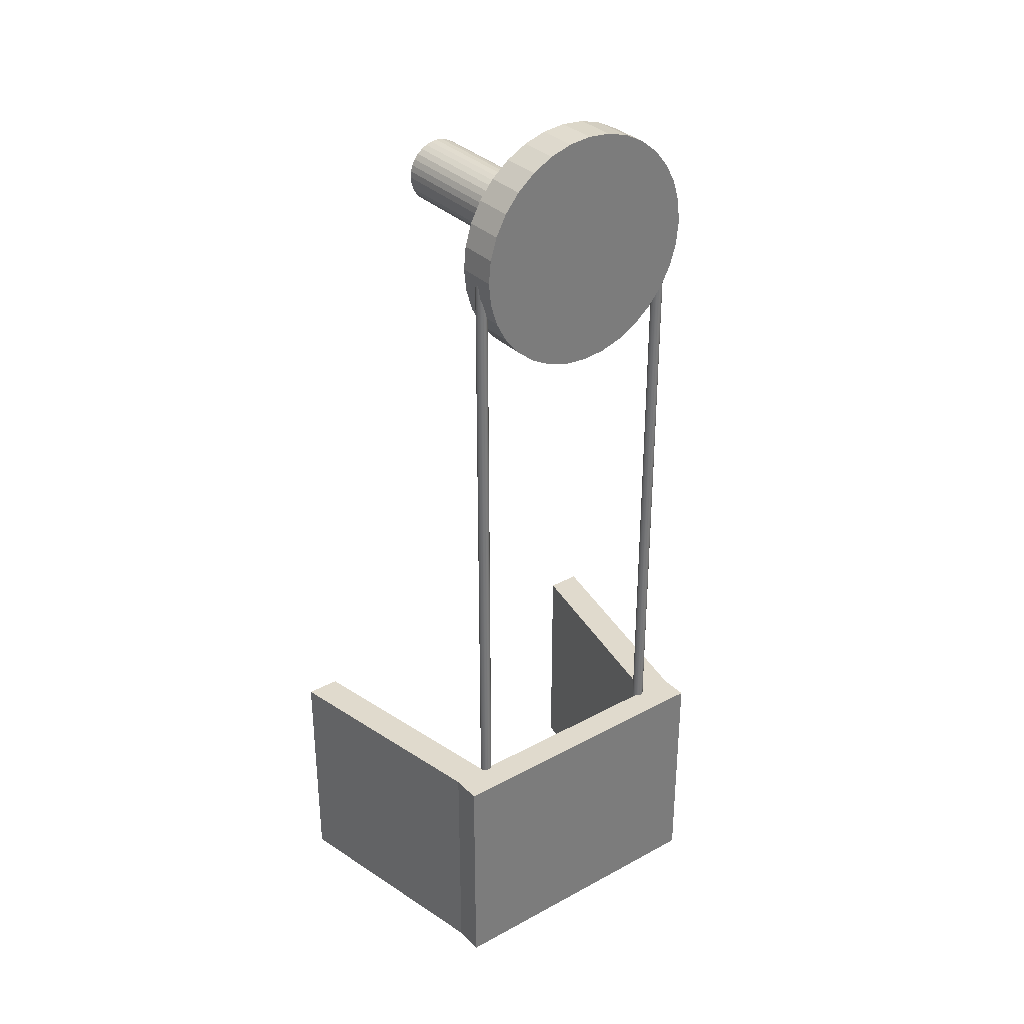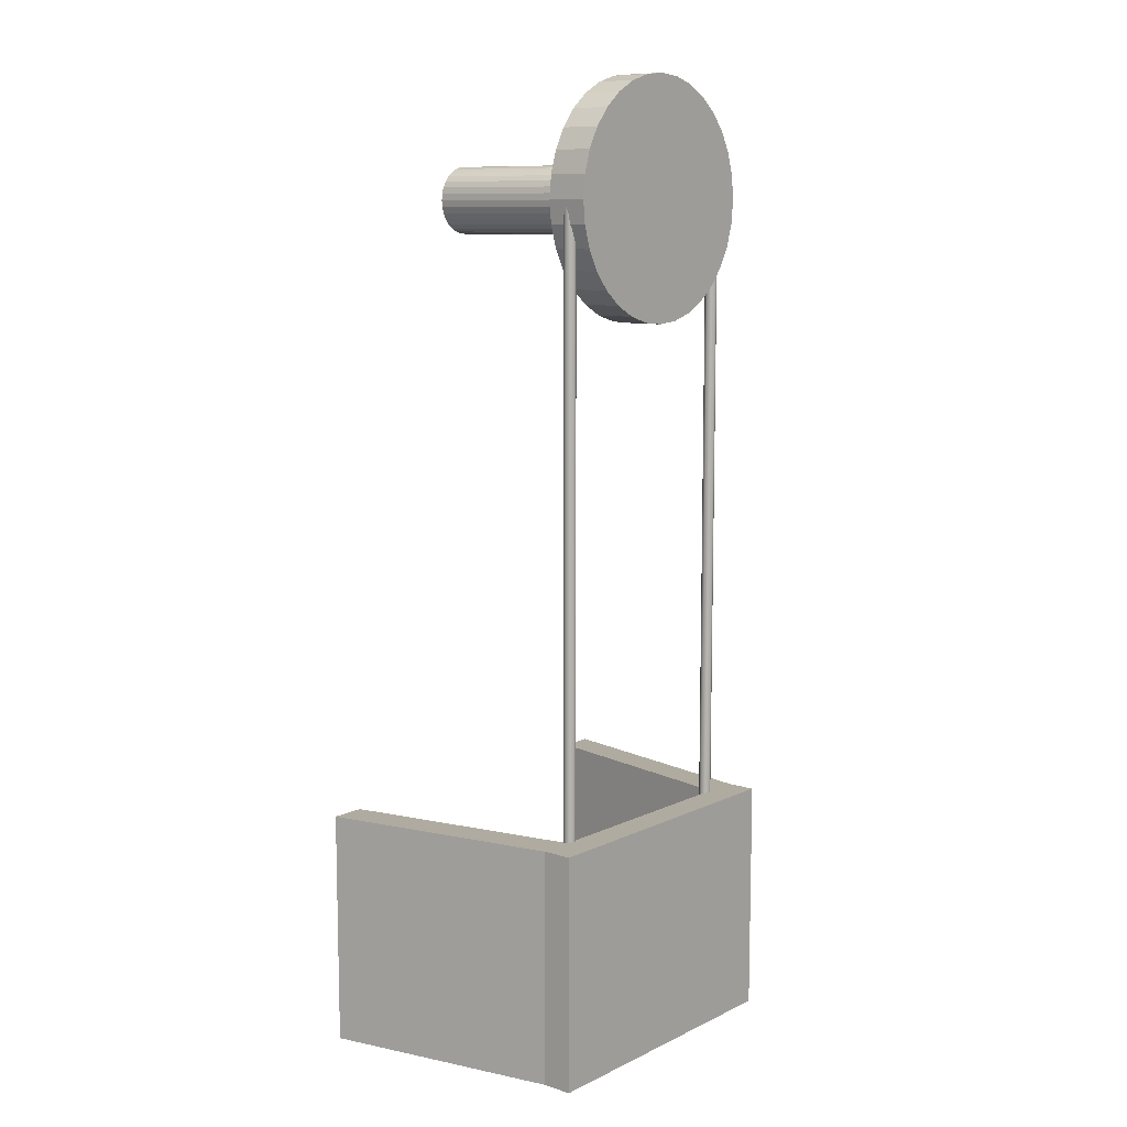
<metadata>
{"format":"obj","ext":"obj","renderer":"f3d","projection":"perspective","resolution":1024,"background":"white","views":[{"elev":33.1,"azim":143.2,"up":"+Z"},{"elev":9.8,"azim":129.7,"up":"+Z"}]}
</metadata>
<code>
o Cylinder
v 0 -1 -0.2877
v 0 1 -0.2877
v 0.05612 -1 -0.2821
v 0.05612 1 -0.2821
v 0.1101 -1 -0.2658
v 0.1101 1 -0.2658
v 0.1598 -1 -0.2392
v 0.1598 1 -0.2392
v 0.2034 -1 -0.2034
v 0.2034 1 -0.2034
v 0.2392 -1 -0.1598
v 0.2392 1 -0.1598
v 0.2658 -1 -0.1101
v 0.2658 1 -0.1101
v 0.2821 -1 -0.05612
v 0.2821 1 -0.05612
v 0.2877 -1 -0
v 0.2877 1 -0
v 0.2821 -1 0.05612
v 0.2821 1 0.05612
v 0.2658 -1 0.1101
v 0.2658 1 0.1101
v 0.2392 -1 0.1598
v 0.2392 1 0.1598
v 0.2034 -1 0.2034
v 0.2034 1 0.2034
v 0.1598 -1 0.2392
v 0.1598 1 0.2392
v 0.1101 -1 0.2658
v 0.1101 1 0.2658
v 0.05612 -1 0.2821
v 0.05612 1 0.2821
v -0 -1 0.2877
v -0 1 0.2877
v -0.05612 -1 0.2821
v -0.05612 1 0.2821
v -0.1101 -1 0.2658
v -0.1101 1 0.2658
v -0.1598 -1 0.2392
v -0.1598 1 0.2392
v -0.2034 -1 0.2034
v -0.2034 1 0.2034
v -0.2392 -1 0.1598
v -0.2392 1 0.1598
v -0.2658 -1 0.1101
v -0.2658 1 0.1101
v -0.2821 -1 0.05612
v -0.2821 1 0.05612
v -0.2877 -1 -0
v -0.2877 1 -0
v -0.2821 -1 -0.05612
v -0.2821 1 -0.05612
v -0.2658 -1 -0.1101
v -0.2658 1 -0.1101
v -0.2392 -1 -0.1598
v -0.2392 1 -0.1598
v -0.2034 -1 -0.2034
v -0.2034 1 -0.2034
v -0.1598 -1 -0.2392
v -0.1598 1 -0.2392
v -0.1101 -1 -0.2658
v -0.1101 1 -0.2658
v -0.05612 -1 -0.2821
v -0.05612 1 -0.2821
f 1 2 4 3
f 3 4 6 5
f 5 6 8 7
f 7 8 10 9
f 9 10 12 11
f 11 12 14 13
f 13 14 16 15
f 15 16 18 17
f 17 18 20 19
f 19 20 22 21
f 21 22 24 23
f 23 24 26 25
f 25 26 28 27
f 27 28 30 29
f 29 30 32 31
f 31 32 34 33
f 33 34 36 35
f 35 36 38 37
f 37 38 40 39
f 39 40 42 41
f 41 42 44 43
f 43 44 46 45
f 45 46 48 47
f 47 48 50 49
f 49 50 52 51
f 51 52 54 53
f 53 54 56 55
f 55 56 58 57
f 57 58 60 59
f 59 60 62 61
f 4 2 64 62 60 58 56 54 52 50 48 46 44 42 40 38 36 34 32 30 28 26 24 22 20 18 16 14 12 10 8 6
f 61 62 64 63
f 63 64 2 1
f 1 3 5 7 9 11 13 15 17 19 21 23 25 27 29 31 33 35 37 39 41 43 45 47 49 51 53 55 57 59 61 63
o Cylinder.001
v 0 0.815 -1
v 0 1.156 -1
v 0.1951 0.815 -0.9808
v 0.1951 1.156 -0.9808
v 0.3827 0.815 -0.9239
v 0.3827 1.156 -0.9239
v 0.5556 0.815 -0.8315
v 0.5556 1.156 -0.8315
v 0.7071 0.815 -0.7071
v 0.7071 1.156 -0.7071
v 0.8315 0.815 -0.5556
v 0.8315 1.156 -0.5556
v 0.9239 0.815 -0.3827
v 0.9239 1.156 -0.3827
v 0.9808 0.815 -0.1951
v 0.9808 1.156 -0.1951
v 1 0.815 -0
v 1 1.156 -0
v 0.9808 0.815 0.1951
v 0.9808 1.156 0.1951
v 0.9239 0.815 0.3827
v 0.9239 1.156 0.3827
v 0.8315 0.815 0.5556
v 0.8315 1.156 0.5556
v 0.7071 0.815 0.7071
v 0.7071 1.156 0.7071
v 0.5556 0.815 0.8315
v 0.5556 1.156 0.8315
v 0.3827 0.815 0.9239
v 0.3827 1.156 0.9239
v 0.1951 0.815 0.9808
v 0.1951 1.156 0.9808
v -0 0.815 1
v -0 1.156 1
v -0.1951 0.815 0.9808
v -0.1951 1.156 0.9808
v -0.3827 0.815 0.9239
v -0.3827 1.156 0.9239
v -0.5556 0.815 0.8315
v -0.5556 1.156 0.8315
v -0.7071 0.815 0.7071
v -0.7071 1.156 0.7071
v -0.8315 0.815 0.5556
v -0.8315 1.156 0.5556
v -0.9239 0.815 0.3827
v -0.9239 1.156 0.3827
v -0.9808 0.815 0.1951
v -0.9808 1.156 0.1951
v -1 0.815 -1e-06
v -1 1.156 -1e-06
v -0.9808 0.815 -0.1951
v -0.9808 1.156 -0.1951
v -0.9239 0.815 -0.3827
v -0.9239 1.156 -0.3827
v -0.8315 0.815 -0.5556
v -0.8315 1.156 -0.5556
v -0.7071 0.815 -0.7071
v -0.7071 1.156 -0.7071
v -0.5556 0.815 -0.8315
v -0.5556 1.156 -0.8315
v -0.3827 0.815 -0.9239
v -0.3827 1.156 -0.9239
v -0.1951 0.815 -0.9808
v -0.1951 1.156 -0.9808
f 65 66 68 67
f 67 68 70 69
f 69 70 72 71
f 71 72 74 73
f 73 74 76 75
f 75 76 78 77
f 77 78 80 79
f 79 80 82 81
f 81 82 84 83
f 83 84 86 85
f 85 86 88 87
f 87 88 90 89
f 89 90 92 91
f 91 92 94 93
f 93 94 96 95
f 95 96 98 97
f 97 98 100 99
f 99 100 102 101
f 101 102 104 103
f 103 104 106 105
f 105 106 108 107
f 107 108 110 109
f 109 110 112 111
f 111 112 114 113
f 113 114 116 115
f 115 116 118 117
f 117 118 120 119
f 119 120 122 121
f 121 122 124 123
f 123 124 126 125
f 68 66 128 126 124 122 120 118 116 114 112 110 108 106 104 102 100 98 96 94 92 90 88 86 84 82 80 78 76 74 72 70
f 125 126 128 127
f 127 128 66 65
f 65 67 69 71 73 75 77 79 81 83 85 87 89 91 93 95 97 99 101 103 105 107 109 111 113 115 117 119 121 123 125 127
o Cube_Cube.002
v 1.69 -1 -5.185
v 1.288 1 -5.185
v 1.69 -1 -7.185
v 1.288 1 -7.185
v 1.401 -1 -5.185
v 1 1 -5.185
v 1.401 -1 -7.185
v 1 1 -7.185
v 1.288 1.252 -5.185
v 1.288 1.252 -7.185
v 1 1.252 -7.185
v 1 1.252 -5.185
v -1.69 -1 -5.185
v -1.288 1 -5.185
v -1.69 -1 -7.185
v -1.288 1 -7.185
v -1.401 -1 -5.185
v -1 1 -5.185
v -1.401 -1 -7.185
v -1 1 -7.185
v -1.288 1.252 -5.185
v -1.288 1.252 -7.185
v -1 1.252 -7.185
v -1 1.252 -5.185
v 0 1 -7.185
v 0 1 -5.185
v 0 1.252 -7.185
v 0 1.252 -5.185
f 129 130 132 131
f 131 132 136 135
f 135 136 134 133
f 133 134 130 129
f 131 135 133 129
f 136 132 138 139
f 139 138 137 140
f 140 134 154 156
f 132 130 137 138
f 130 134 140 137
f 139 140 156 155
f 134 136 153 154
f 136 139 155 153
f 141 143 144 142
f 143 147 148 144
f 147 145 146 148
f 145 141 142 146
f 143 141 145 147
f 148 151 150 144
f 151 152 149 150
f 152 156 154 146
f 144 150 149 142
f 142 149 152 146
f 151 155 156 152
f 146 154 153 148
f 148 153 155 151
o BezierCurve
v 0.9015 1.001 -0.0369
v 0.9198 1.019 -0.0369
v 0.9448 1.026 -0.0369
v 0.9698 1.019 -0.0369
v 0.9881 1.001 -0.0369
v 0.9948 0.9761 -0.0369
v 0.9881 0.9511 -0.0369
v 0.9698 0.9328 -0.0369
v 0.9448 0.9261 -0.0369
v 0.9198 0.9328 -0.0369
v 0.9015 0.9511 -0.0369
v 0.8948 0.9761 -0.0369
v 0.9015 1.001 -0.2595
v 0.9198 1.019 -0.2595
v 0.9448 1.026 -0.2595
v 0.9698 1.019 -0.2595
v 0.9881 1.001 -0.2595
v 0.9948 0.9761 -0.2595
v 0.9881 0.9511 -0.2595
v 0.9698 0.9328 -0.2595
v 0.9448 0.9261 -0.2595
v 0.9198 0.9328 -0.2595
v 0.9015 0.9511 -0.2595
v 0.8948 0.9761 -0.2595
v 0.9015 1.001 -0.6554
v 0.9198 1.019 -0.6554
v 0.9448 1.026 -0.6554
v 0.9698 1.019 -0.6554
v 0.9881 1.001 -0.6554
v 0.9948 0.9761 -0.6554
v 0.9881 0.9511 -0.6554
v 0.9698 0.9328 -0.6554
v 0.9448 0.9261 -0.6554
v 0.9198 0.9328 -0.6554
v 0.9015 0.9511 -0.6554
v 0.8948 0.9761 -0.6554
v 0.9015 1.001 -1.192
v 0.9198 1.019 -1.192
v 0.9448 1.026 -1.192
v 0.9698 1.019 -1.192
v 0.9881 1.001 -1.192
v 0.9948 0.9761 -1.192
v 0.9881 0.9511 -1.192
v 0.9698 0.9328 -1.192
v 0.9448 0.9261 -1.192
v 0.9198 0.9328 -1.192
v 0.9015 0.9511 -1.192
v 0.8948 0.9761 -1.192
v 0.9015 1.001 -1.837
v 0.9198 1.019 -1.837
v 0.9448 1.026 -1.837
v 0.9698 1.019 -1.837
v 0.9881 1.001 -1.837
v 0.9948 0.9761 -1.837
v 0.9881 0.9511 -1.837
v 0.9698 0.9328 -1.837
v 0.9448 0.9261 -1.837
v 0.9198 0.9328 -1.837
v 0.9015 0.9511 -1.837
v 0.8948 0.9761 -1.837
v 0.9015 1.001 -2.558
v 0.9198 1.019 -2.558
v 0.9448 1.026 -2.558
v 0.9698 1.019 -2.558
v 0.9881 1.001 -2.558
v 0.9948 0.9761 -2.558
v 0.9881 0.9511 -2.558
v 0.9698 0.9328 -2.558
v 0.9448 0.9261 -2.558
v 0.9198 0.9328 -2.558
v 0.9015 0.9511 -2.558
v 0.8948 0.9761 -2.558
v 0.9015 1.001 -3.321
v 0.9198 1.019 -3.321
v 0.9448 1.026 -3.321
v 0.9698 1.019 -3.321
v 0.9881 1.001 -3.321
v 0.9948 0.9761 -3.321
v 0.9881 0.9511 -3.321
v 0.9698 0.9328 -3.321
v 0.9448 0.9261 -3.321
v 0.9198 0.9328 -3.321
v 0.9015 0.9511 -3.321
v 0.8948 0.9761 -3.321
v 0.9015 1.001 -4.095
v 0.9198 1.019 -4.095
v 0.9448 1.026 -4.095
v 0.9698 1.019 -4.095
v 0.9881 1.001 -4.095
v 0.9948 0.9761 -4.095
v 0.9881 0.9511 -4.095
v 0.9698 0.9328 -4.095
v 0.9448 0.9261 -4.095
v 0.9198 0.9328 -4.095
v 0.9015 0.9511 -4.095
v 0.8948 0.9761 -4.095
v 0.9015 1.001 -4.847
v 0.9198 1.019 -4.847
v 0.9448 1.026 -4.847
v 0.9698 1.019 -4.847
v 0.9881 1.001 -4.847
v 0.9948 0.9761 -4.847
v 0.9881 0.9511 -4.847
v 0.9698 0.9328 -4.847
v 0.9448 0.9261 -4.847
v 0.9198 0.9328 -4.847
v 0.9015 0.9511 -4.847
v 0.8948 0.9761 -4.847
v 0.9015 1.001 -5.544
v 0.9198 1.019 -5.544
v 0.9448 1.026 -5.544
v 0.9698 1.019 -5.544
v 0.9881 1.001 -5.544
v 0.9948 0.9761 -5.544
v 0.9881 0.9511 -5.544
v 0.9698 0.9328 -5.544
v 0.9448 0.9261 -5.544
v 0.9198 0.9328 -5.544
v 0.9015 0.9511 -5.544
v 0.8948 0.9761 -5.544
v 0.9015 1.001 -6.154
v 0.9198 1.019 -6.154
v 0.9448 1.026 -6.154
v 0.9698 1.019 -6.154
v 0.9881 1.001 -6.154
v 0.9948 0.9761 -6.154
v 0.9881 0.9511 -6.154
v 0.9698 0.9328 -6.154
v 0.9448 0.9261 -6.154
v 0.9198 0.9328 -6.154
v 0.9015 0.9511 -6.154
v 0.8948 0.9761 -6.154
v 0.9015 1.001 -6.644
v 0.9198 1.019 -6.644
v 0.9448 1.026 -6.644
v 0.9698 1.019 -6.644
v 0.9881 1.001 -6.644
v 0.9948 0.9761 -6.644
v 0.9881 0.9511 -6.644
v 0.9698 0.9328 -6.644
v 0.9448 0.9261 -6.644
v 0.9198 0.9328 -6.644
v 0.9015 0.9511 -6.644
v 0.8948 0.9761 -6.644
v 0.9015 1.001 -6.981
v 0.9198 1.019 -6.981
v 0.9448 1.026 -6.981
v 0.9698 1.019 -6.981
v 0.9881 1.001 -6.981
v 0.9948 0.9761 -6.981
v 0.9881 0.9511 -6.981
v 0.9698 0.9328 -6.981
v 0.9448 0.9261 -6.981
v 0.9198 0.9328 -6.981
v 0.9015 0.9511 -6.981
v 0.8948 0.9761 -6.981
v -0.9015 1.001 -0.0369
v -0.9198 1.019 -0.0369
v -0.9448 1.026 -0.0369
v -0.9698 1.019 -0.0369
v -0.9881 1.001 -0.0369
v -0.9948 0.9761 -0.0369
v -0.9881 0.9511 -0.0369
v -0.9698 0.9328 -0.0369
v -0.9448 0.9261 -0.0369
v -0.9198 0.9328 -0.0369
v -0.9015 0.9511 -0.0369
v -0.8948 0.9761 -0.0369
v -0.9015 1.001 -0.2595
v -0.9198 1.019 -0.2595
v -0.9448 1.026 -0.2595
v -0.9698 1.019 -0.2595
v -0.9881 1.001 -0.2595
v -0.9948 0.9761 -0.2595
v -0.9881 0.9511 -0.2595
v -0.9698 0.9328 -0.2595
v -0.9448 0.9261 -0.2595
v -0.9198 0.9328 -0.2595
v -0.9015 0.9511 -0.2595
v -0.8948 0.9761 -0.2595
v -0.9015 1.001 -0.6554
v -0.9198 1.019 -0.6554
v -0.9448 1.026 -0.6554
v -0.9698 1.019 -0.6554
v -0.9881 1.001 -0.6554
v -0.9948 0.9761 -0.6554
v -0.9881 0.9511 -0.6554
v -0.9698 0.9328 -0.6554
v -0.9448 0.9261 -0.6554
v -0.9198 0.9328 -0.6554
v -0.9015 0.9511 -0.6554
v -0.8948 0.9761 -0.6554
v -0.9015 1.001 -1.192
v -0.9198 1.019 -1.192
v -0.9448 1.026 -1.192
v -0.9698 1.019 -1.192
v -0.9881 1.001 -1.192
v -0.9948 0.9761 -1.192
v -0.9881 0.9511 -1.192
v -0.9698 0.9328 -1.192
v -0.9448 0.9261 -1.192
v -0.9198 0.9328 -1.192
v -0.9015 0.9511 -1.192
v -0.8948 0.9761 -1.192
v -0.9015 1.001 -1.837
v -0.9198 1.019 -1.837
v -0.9448 1.026 -1.837
v -0.9698 1.019 -1.837
v -0.9881 1.001 -1.837
v -0.9948 0.9761 -1.837
v -0.9881 0.9511 -1.837
v -0.9698 0.9328 -1.837
v -0.9448 0.9261 -1.837
v -0.9198 0.9328 -1.837
v -0.9015 0.9511 -1.837
v -0.8948 0.9761 -1.837
v -0.9015 1.001 -2.558
v -0.9198 1.019 -2.558
v -0.9448 1.026 -2.558
v -0.9698 1.019 -2.558
v -0.9881 1.001 -2.558
v -0.9948 0.9761 -2.558
v -0.9881 0.9511 -2.558
v -0.9698 0.9328 -2.558
v -0.9448 0.9261 -2.558
v -0.9198 0.9328 -2.558
v -0.9015 0.9511 -2.558
v -0.8948 0.9761 -2.558
v -0.9015 1.001 -3.321
v -0.9198 1.019 -3.321
v -0.9448 1.026 -3.321
v -0.9698 1.019 -3.321
v -0.9881 1.001 -3.321
v -0.9948 0.9761 -3.321
v -0.9881 0.9511 -3.321
v -0.9698 0.9328 -3.321
v -0.9448 0.9261 -3.321
v -0.9198 0.9328 -3.321
v -0.9015 0.9511 -3.321
v -0.8948 0.9761 -3.321
v -0.9015 1.001 -4.095
v -0.9198 1.019 -4.095
v -0.9448 1.026 -4.095
v -0.9698 1.019 -4.095
v -0.9881 1.001 -4.095
v -0.9948 0.9761 -4.095
v -0.9881 0.9511 -4.095
v -0.9698 0.9328 -4.095
v -0.9448 0.9261 -4.095
v -0.9198 0.9328 -4.095
v -0.9015 0.9511 -4.095
v -0.8948 0.9761 -4.095
v -0.9015 1.001 -4.847
v -0.9198 1.019 -4.847
v -0.9448 1.026 -4.847
v -0.9698 1.019 -4.847
v -0.9881 1.001 -4.847
v -0.9948 0.9761 -4.847
v -0.9881 0.9511 -4.847
v -0.9698 0.9328 -4.847
v -0.9448 0.9261 -4.847
v -0.9198 0.9328 -4.847
v -0.9015 0.9511 -4.847
v -0.8948 0.9761 -4.847
v -0.9015 1.001 -5.544
v -0.9198 1.019 -5.544
v -0.9448 1.026 -5.544
v -0.9698 1.019 -5.544
v -0.9881 1.001 -5.544
v -0.9948 0.9761 -5.544
v -0.9881 0.9511 -5.544
v -0.9698 0.9328 -5.544
v -0.9448 0.9261 -5.544
v -0.9198 0.9328 -5.544
v -0.9015 0.9511 -5.544
v -0.8948 0.9761 -5.544
v -0.9015 1.001 -6.154
v -0.9198 1.019 -6.154
v -0.9448 1.026 -6.154
v -0.9698 1.019 -6.154
v -0.9881 1.001 -6.154
v -0.9948 0.9761 -6.154
v -0.9881 0.9511 -6.154
v -0.9698 0.9328 -6.154
v -0.9448 0.9261 -6.154
v -0.9198 0.9328 -6.154
v -0.9015 0.9511 -6.154
v -0.8948 0.9761 -6.154
v -0.9015 1.001 -6.644
v -0.9198 1.019 -6.644
v -0.9448 1.026 -6.644
v -0.9698 1.019 -6.644
v -0.9881 1.001 -6.644
v -0.9948 0.9761 -6.644
v -0.9881 0.9511 -6.644
v -0.9698 0.9328 -6.644
v -0.9448 0.9261 -6.644
v -0.9198 0.9328 -6.644
v -0.9015 0.9511 -6.644
v -0.8948 0.9761 -6.644
v -0.9015 1.001 -6.981
v -0.9198 1.019 -6.981
v -0.9448 1.026 -6.981
v -0.9698 1.019 -6.981
v -0.9881 1.001 -6.981
v -0.9948 0.9761 -6.981
v -0.9881 0.9511 -6.981
v -0.9698 0.9328 -6.981
v -0.9448 0.9261 -6.981
v -0.9198 0.9328 -6.981
v -0.9015 0.9511 -6.981
v -0.8948 0.9761 -6.981
f 157 169 180 168
f 158 170 169 157
f 159 171 170 158
f 160 172 171 159
f 161 173 172 160
f 162 174 173 161
f 163 175 174 162
f 164 176 175 163
f 165 177 176 164
f 166 178 177 165
f 167 179 178 166
f 168 180 179 167
f 169 181 192 180
f 170 182 181 169
f 171 183 182 170
f 172 184 183 171
f 173 185 184 172
f 174 186 185 173
f 175 187 186 174
f 176 188 187 175
f 177 189 188 176
f 178 190 189 177
f 179 191 190 178
f 180 192 191 179
f 181 193 204 192
f 182 194 193 181
f 183 195 194 182
f 184 196 195 183
f 185 197 196 184
f 186 198 197 185
f 187 199 198 186
f 188 200 199 187
f 189 201 200 188
f 190 202 201 189
f 191 203 202 190
f 192 204 203 191
f 193 205 216 204
f 194 206 205 193
f 195 207 206 194
f 196 208 207 195
f 197 209 208 196
f 198 210 209 197
f 199 211 210 198
f 200 212 211 199
f 201 213 212 200
f 202 214 213 201
f 203 215 214 202
f 204 216 215 203
f 205 217 228 216
f 206 218 217 205
f 207 219 218 206
f 208 220 219 207
f 209 221 220 208
f 210 222 221 209
f 211 223 222 210
f 212 224 223 211
f 213 225 224 212
f 214 226 225 213
f 215 227 226 214
f 216 228 227 215
f 217 229 240 228
f 218 230 229 217
f 219 231 230 218
f 220 232 231 219
f 221 233 232 220
f 222 234 233 221
f 223 235 234 222
f 224 236 235 223
f 225 237 236 224
f 226 238 237 225
f 227 239 238 226
f 228 240 239 227
f 229 241 252 240
f 230 242 241 229
f 231 243 242 230
f 232 244 243 231
f 233 245 244 232
f 234 246 245 233
f 235 247 246 234
f 236 248 247 235
f 237 249 248 236
f 238 250 249 237
f 239 251 250 238
f 240 252 251 239
f 241 253 264 252
f 242 254 253 241
f 243 255 254 242
f 244 256 255 243
f 245 257 256 244
f 246 258 257 245
f 247 259 258 246
f 248 260 259 247
f 249 261 260 248
f 250 262 261 249
f 251 263 262 250
f 252 264 263 251
f 253 265 276 264
f 254 266 265 253
f 255 267 266 254
f 256 268 267 255
f 257 269 268 256
f 258 270 269 257
f 259 271 270 258
f 260 272 271 259
f 261 273 272 260
f 262 274 273 261
f 263 275 274 262
f 264 276 275 263
f 265 277 288 276
f 266 278 277 265
f 267 279 278 266
f 268 280 279 267
f 269 281 280 268
f 270 282 281 269
f 271 283 282 270
f 272 284 283 271
f 273 285 284 272
f 274 286 285 273
f 275 287 286 274
f 276 288 287 275
f 277 289 300 288
f 278 290 289 277
f 279 291 290 278
f 280 292 291 279
f 281 293 292 280
f 282 294 293 281
f 283 295 294 282
f 284 296 295 283
f 285 297 296 284
f 286 298 297 285
f 287 299 298 286
f 288 300 299 287
f 289 301 312 300
f 290 302 301 289
f 291 303 302 290
f 292 304 303 291
f 293 305 304 292
f 294 306 305 293
f 295 307 306 294
f 296 308 307 295
f 297 309 308 296
f 298 310 309 297
f 299 311 310 298
f 300 312 311 299
f 313 324 336 325
f 314 313 325 326
f 315 314 326 327
f 316 315 327 328
f 317 316 328 329
f 318 317 329 330
f 319 318 330 331
f 320 319 331 332
f 321 320 332 333
f 322 321 333 334
f 323 322 334 335
f 324 323 335 336
f 325 336 348 337
f 326 325 337 338
f 327 326 338 339
f 328 327 339 340
f 329 328 340 341
f 330 329 341 342
f 331 330 342 343
f 332 331 343 344
f 333 332 344 345
f 334 333 345 346
f 335 334 346 347
f 336 335 347 348
f 337 348 360 349
f 338 337 349 350
f 339 338 350 351
f 340 339 351 352
f 341 340 352 353
f 342 341 353 354
f 343 342 354 355
f 344 343 355 356
f 345 344 356 357
f 346 345 357 358
f 347 346 358 359
f 348 347 359 360
f 349 360 372 361
f 350 349 361 362
f 351 350 362 363
f 352 351 363 364
f 353 352 364 365
f 354 353 365 366
f 355 354 366 367
f 356 355 367 368
f 357 356 368 369
f 358 357 369 370
f 359 358 370 371
f 360 359 371 372
f 361 372 384 373
f 362 361 373 374
f 363 362 374 375
f 364 363 375 376
f 365 364 376 377
f 366 365 377 378
f 367 366 378 379
f 368 367 379 380
f 369 368 380 381
f 370 369 381 382
f 371 370 382 383
f 372 371 383 384
f 373 384 396 385
f 374 373 385 386
f 375 374 386 387
f 376 375 387 388
f 377 376 388 389
f 378 377 389 390
f 379 378 390 391
f 380 379 391 392
f 381 380 392 393
f 382 381 393 394
f 383 382 394 395
f 384 383 395 396
f 385 396 408 397
f 386 385 397 398
f 387 386 398 399
f 388 387 399 400
f 389 388 400 401
f 390 389 401 402
f 391 390 402 403
f 392 391 403 404
f 393 392 404 405
f 394 393 405 406
f 395 394 406 407
f 396 395 407 408
f 397 408 420 409
f 398 397 409 410
f 399 398 410 411
f 400 399 411 412
f 401 400 412 413
f 402 401 413 414
f 403 402 414 415
f 404 403 415 416
f 405 404 416 417
f 406 405 417 418
f 407 406 418 419
f 408 407 419 420
f 409 420 432 421
f 410 409 421 422
f 411 410 422 423
f 412 411 423 424
f 413 412 424 425
f 414 413 425 426
f 415 414 426 427
f 416 415 427 428
f 417 416 428 429
f 418 417 429 430
f 419 418 430 431
f 420 419 431 432
f 421 432 444 433
f 422 421 433 434
f 423 422 434 435
f 424 423 435 436
f 425 424 436 437
f 426 425 437 438
f 427 426 438 439
f 428 427 439 440
f 429 428 440 441
f 430 429 441 442
f 431 430 442 443
f 432 431 443 444
f 433 444 456 445
f 434 433 445 446
f 435 434 446 447
f 436 435 447 448
f 437 436 448 449
f 438 437 449 450
f 439 438 450 451
f 440 439 451 452
f 441 440 452 453
f 442 441 453 454
f 443 442 454 455
f 444 443 455 456
f 445 456 468 457
f 446 445 457 458
f 447 446 458 459
f 448 447 459 460
f 449 448 460 461
f 450 449 461 462
f 451 450 462 463
f 452 451 463 464
f 453 452 464 465
f 454 453 465 466
f 455 454 466 467
f 456 455 467 468

</code>
